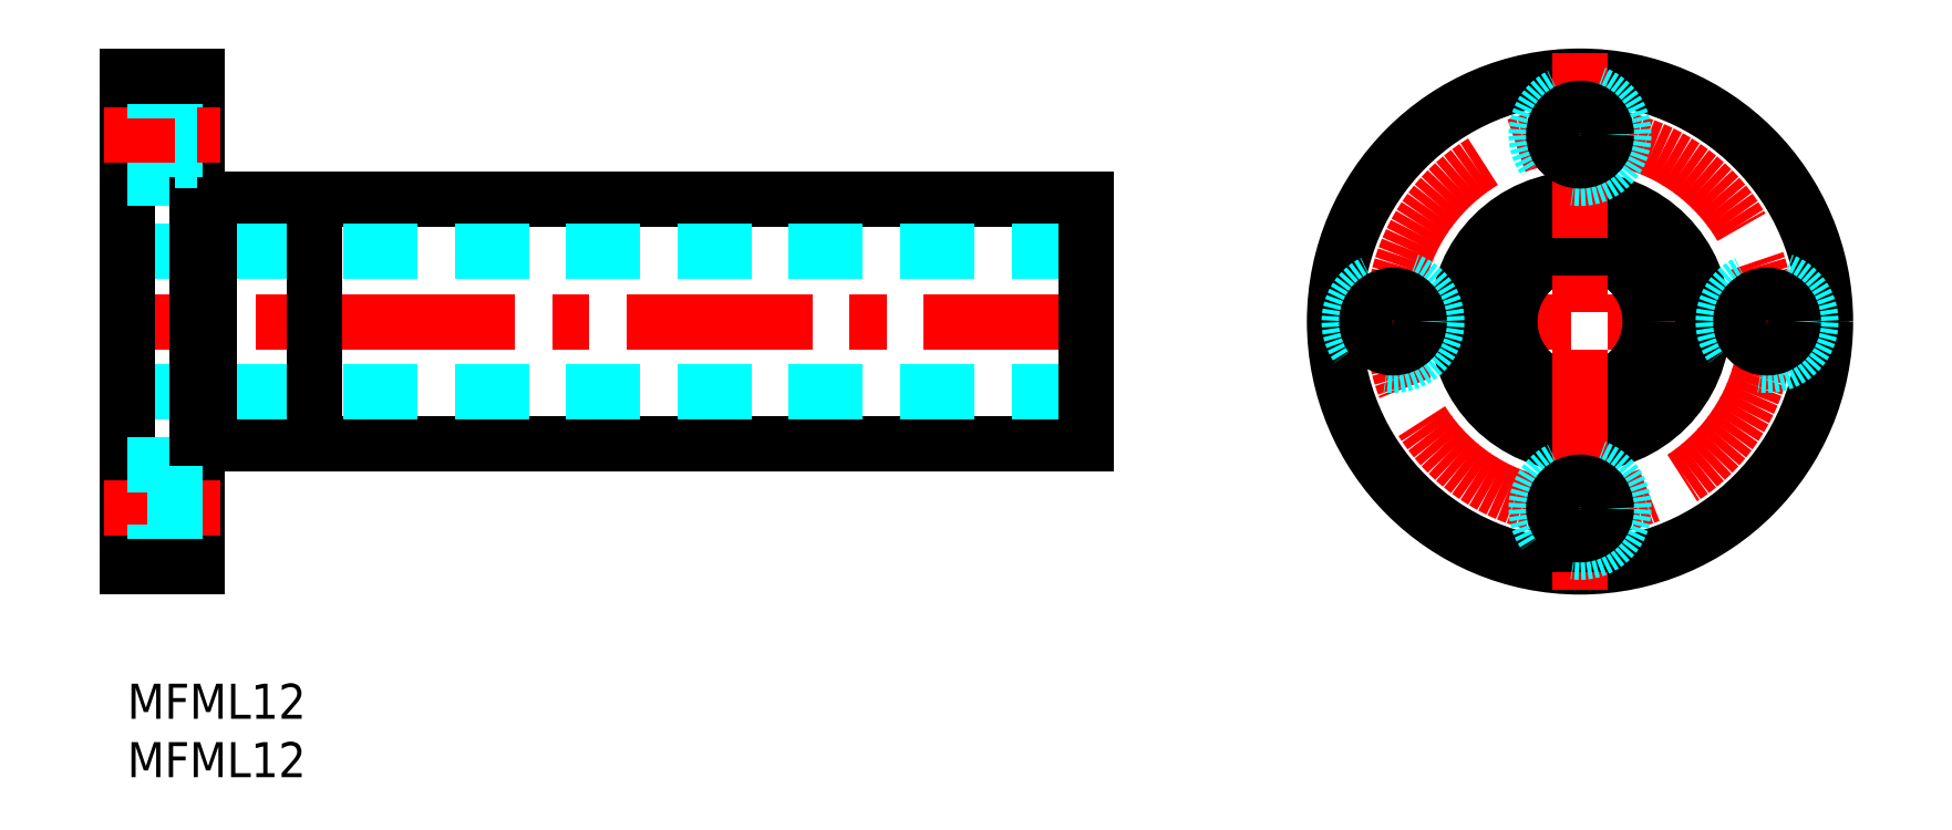
<metadata>
{"format":"dxf","ext":"dxf","renderer":"ezdxf+matplotlib","layout":"modelspace","background":"white","min_lineweight":24,"dpi":150}
</metadata>
<code>
0
SECTION
2
ENTITIES
0
INSERT
8
MSM_CONTINUOUS
2
*U18
10
0
20
0
30
0
0
INSERT
8
MSM_CONTINUOUS
2
*U19
10
0
20
0
30
0
0
LINE
8
MSM_CENTER
10
84
20
31
30
0
11
-2
21
31
31
0
0
LINE
8
MSM_CONTINUOUS
10
82
20
41.5
30
0
11
7
21
41.5
31
0
0
LINE
8
MSM_CONTINUOUS
10
82
20
20.5
30
0
11
7
21
20.5
31
0
0
LINE
8
MSM_DASHED
10
82
20
37
30
0
11
6e-16
21
37
31
0
0
LINE
8
MSM_DASHED
10
82
20
25
30
0
11
6e-16
21
25
31
0
0
LINE
8
MSM_CONTINUOUS
10
7
20
41.5
30
0
11
7
21
20.5
31
0
0
LINE
8
MSM_CONTINUOUS
10
6
20
52
30
0
11
6
21
10
31
0
0
LINE
8
MSM_CONTINUOUS
10
6e-16
20
52
30
0
11
6e-16
21
10
31
0
0
LINE
8
MSM_CENTER
10
8
20
15
30
0
11
-2
21
15
31
0
0
LINE
8
MSM_DASHED
10
4.1
20
18.75
30
0
11
6e-16
21
18.75
31
0
0
LINE
8
MSM_DASHED
10
4.1
20
11.25
30
0
11
6e-16
21
11.25
31
0
0
LINE
8
MSM_DASHED
10
4.1
20
18.75
30
0
11
4.1
21
11.25
31
0
0
LINE
8
MSM_DASHED
10
6
20
12.75
30
0
11
4.1
21
12.75
31
0
0
LINE
8
MSM_DASHED
10
6
20
17.25
30
0
11
4.1
21
17.25
31
0
0
LINE
8
MSM_CONTINUOUS
10
7
20
21
30
0
11
6
21
21
31
0
0
LINE
8
MSM_DASHED
10
4.1
20
43.25
30
0
11
4.1
21
50.75
31
0
0
LINE
8
MSM_DASHED
10
4.1
20
43.25
30
0
11
6e-16
21
43.25
31
0
0
LINE
8
MSM_CONTINUOUS
10
7
20
41
30
0
11
6
21
41
31
0
0
LINE
8
MSM_CENTER
10
8
20
47
30
0
11
-2
21
47
31
0
0
LINE
8
MSM_DASHED
10
4.1
20
50.75
30
0
11
6e-16
21
50.75
31
0
0
LINE
8
MSM_DASHED
10
6
20
44.75
30
0
11
4.1
21
44.75
31
0
0
LINE
8
MSM_DASHED
10
4.1
20
49.25
30
0
11
6
21
49.25
31
0
0
LINE
8
MSM_CENTER
10
101.3
20
31
30
0
11
147.3
21
31
31
0
0
CIRCLE
8
MSM_CONTINUOUS
10
124.3
20
31
30
0
40
21
0
CIRCLE
8
MSM_CENTER
10
124.3
20
31
30
0
40
16
0
CIRCLE
8
MSM_CONTINUOUS
10
124.3
20
31
30
0
40
6
0
CIRCLE
8
MSM_CONTINUOUS
10
124.3
20
31
30
0
40
10.5
0
LINE
8
MSM_CENTER
10
124.3
20
54
30
0
11
124.3
21
8
31
0
0
CIRCLE
8
MSM_DASHED
10
124.3
20
15
30
0
40
3.75
0
CIRCLE
8
MSM_CONTINUOUS
10
124.3
20
15
30
0
40
2.25
0
CIRCLE
8
MSM_DASHED
10
108.3
20
31
30
0
40
3.75
0
CIRCLE
8
MSM_CONTINUOUS
10
108.3
20
31
30
0
40
2.25
0
CIRCLE
8
MSM_DASHED
10
124.3
20
47
30
0
40
3.75
0
CIRCLE
8
MSM_CONTINUOUS
10
124.3
20
47
30
0
40
2.25
0
CIRCLE
8
MSM_DASHED
10
140.3
20
31
30
0
40
3.75
0
CIRCLE
8
MSM_CONTINUOUS
10
140.3
20
31
30
0
40
2.25
0
LINE
8
MSM_CONTINUOUS
10
82
20
41.5
30
0
11
82
21
20.5
31
0
0
LINE
8
MSM_CONTINUOUS
10
6e-16
20
10
30
0
11
6
21
10
31
0
0
LINE
8
MSM_CONTINUOUS
10
6e-16
20
52
30
0
11
6
21
52
31
0
0
LINE
8
MSM_CONTINUOUS
10
16
20
41.5
30
0
11
16
21
20.5
31
0
0
ENDSEC
0
EOF

</code>
